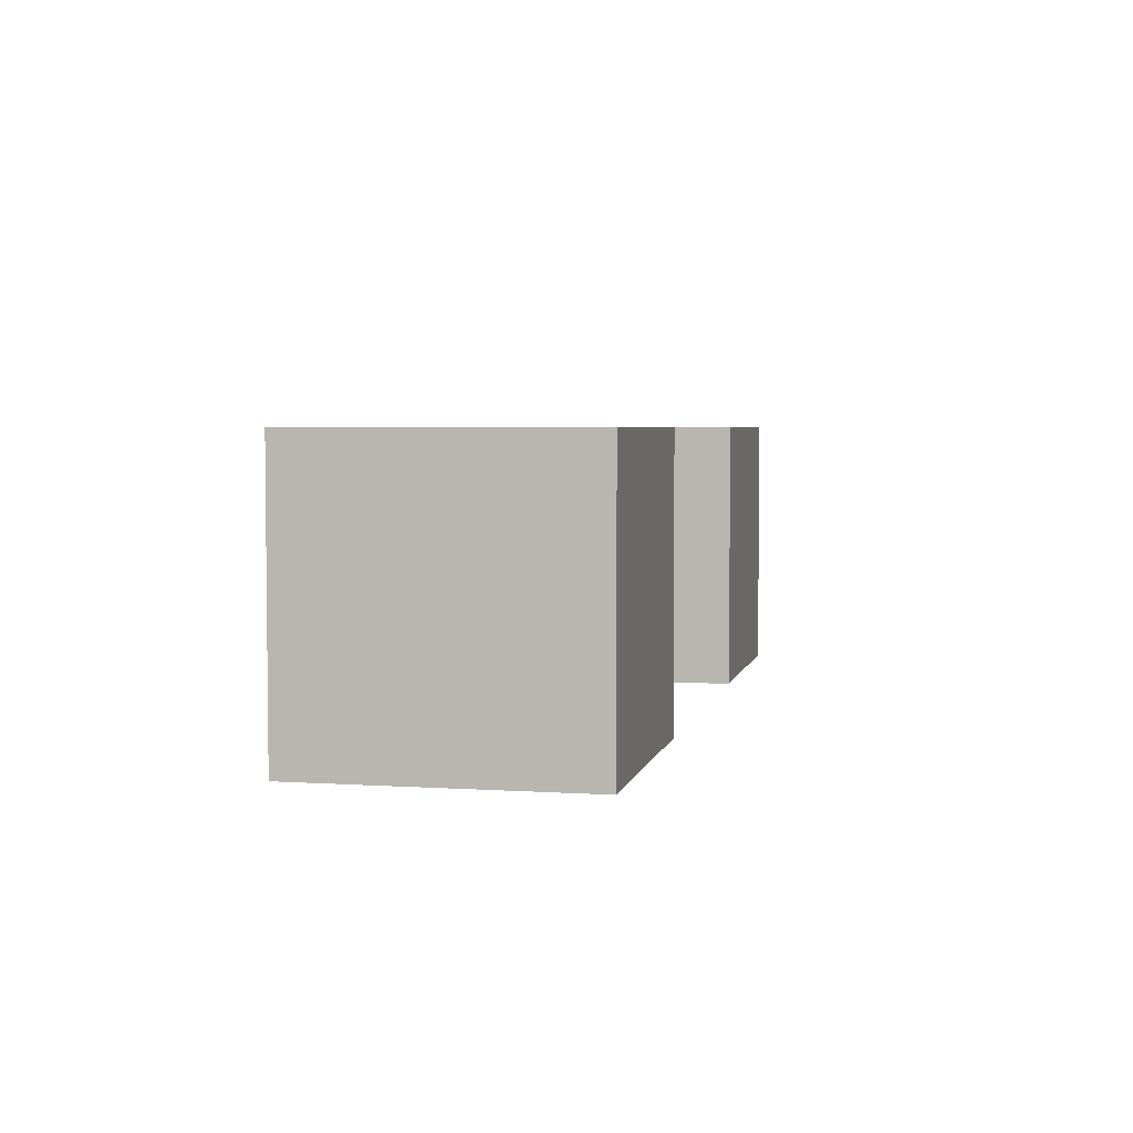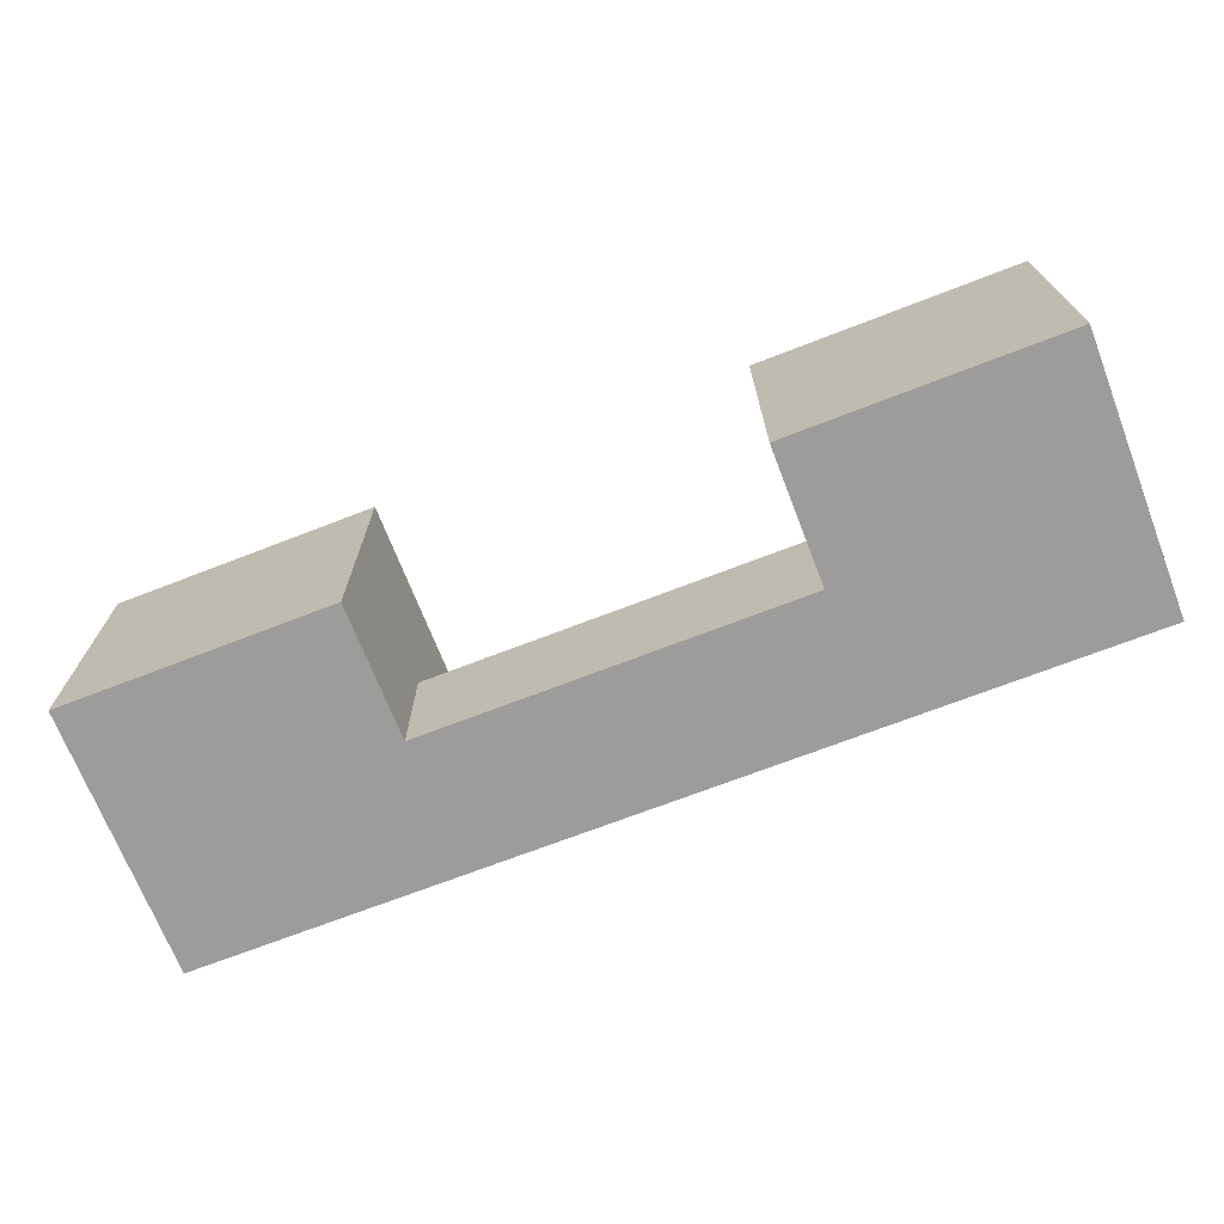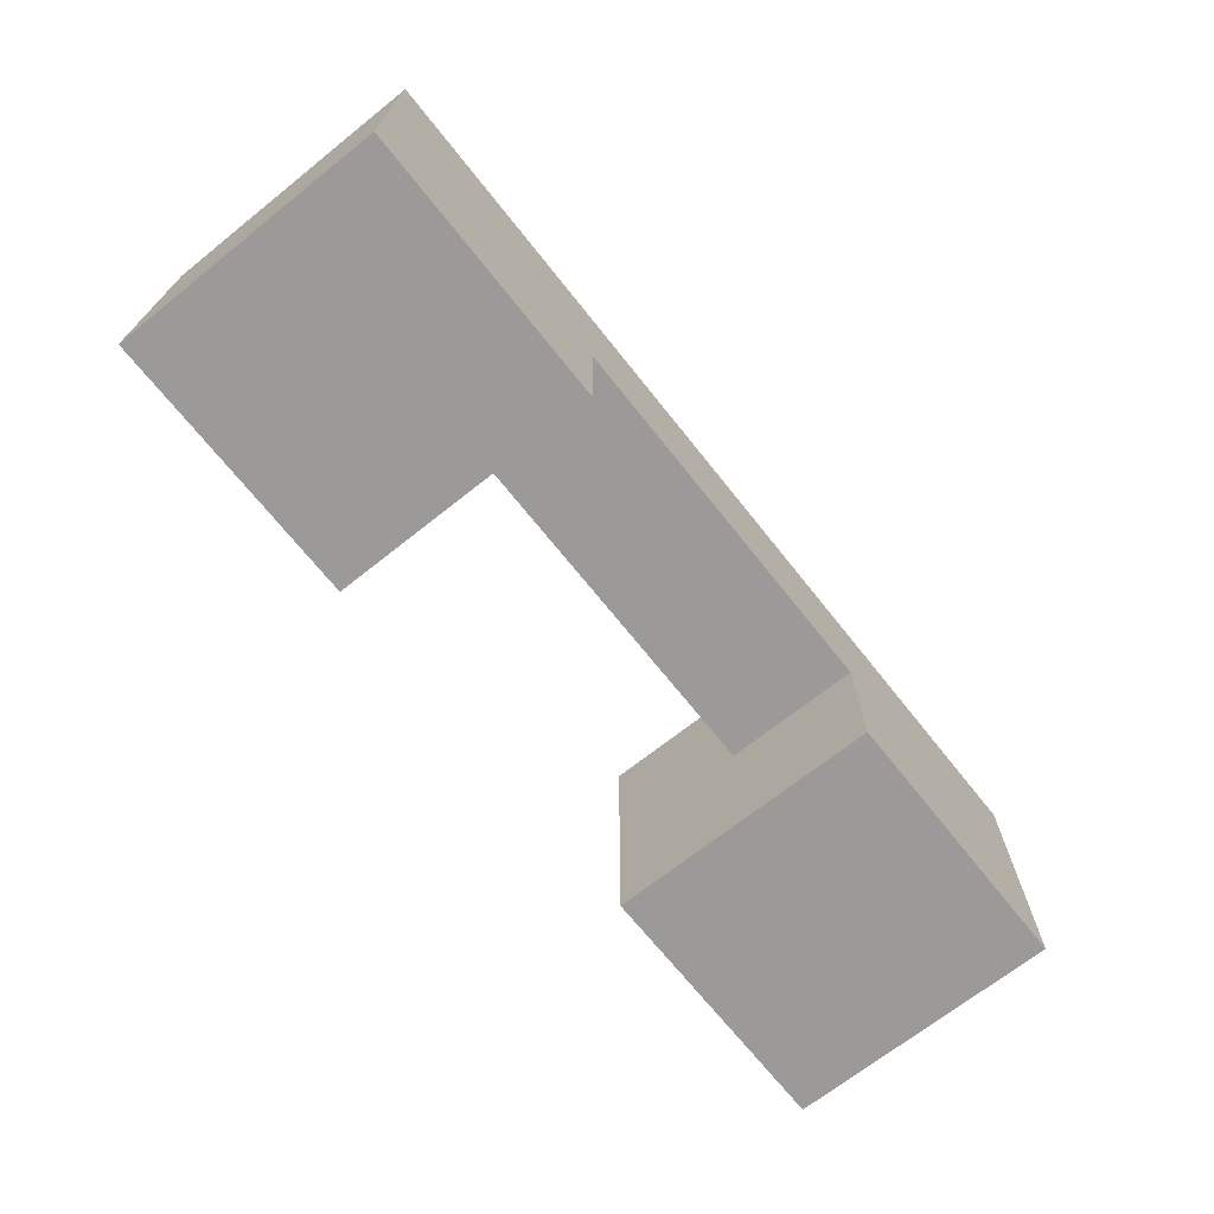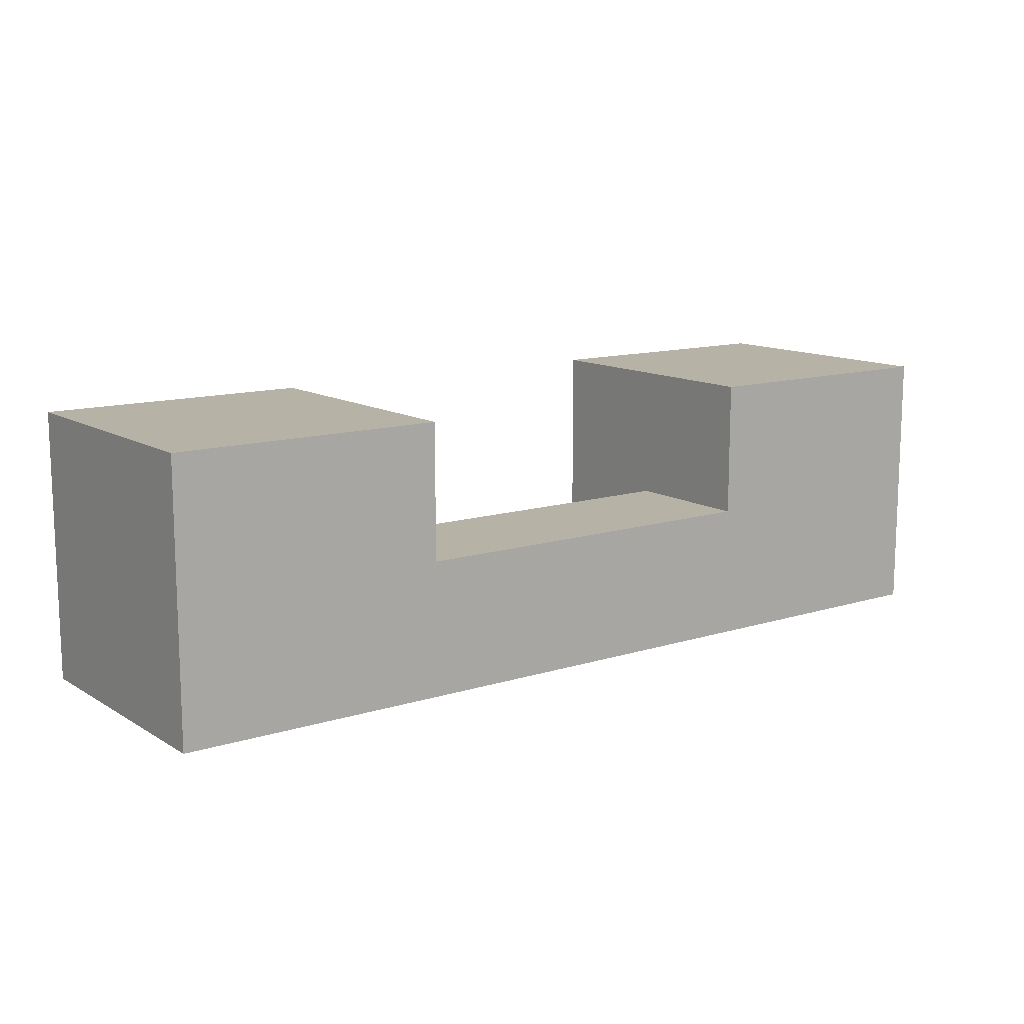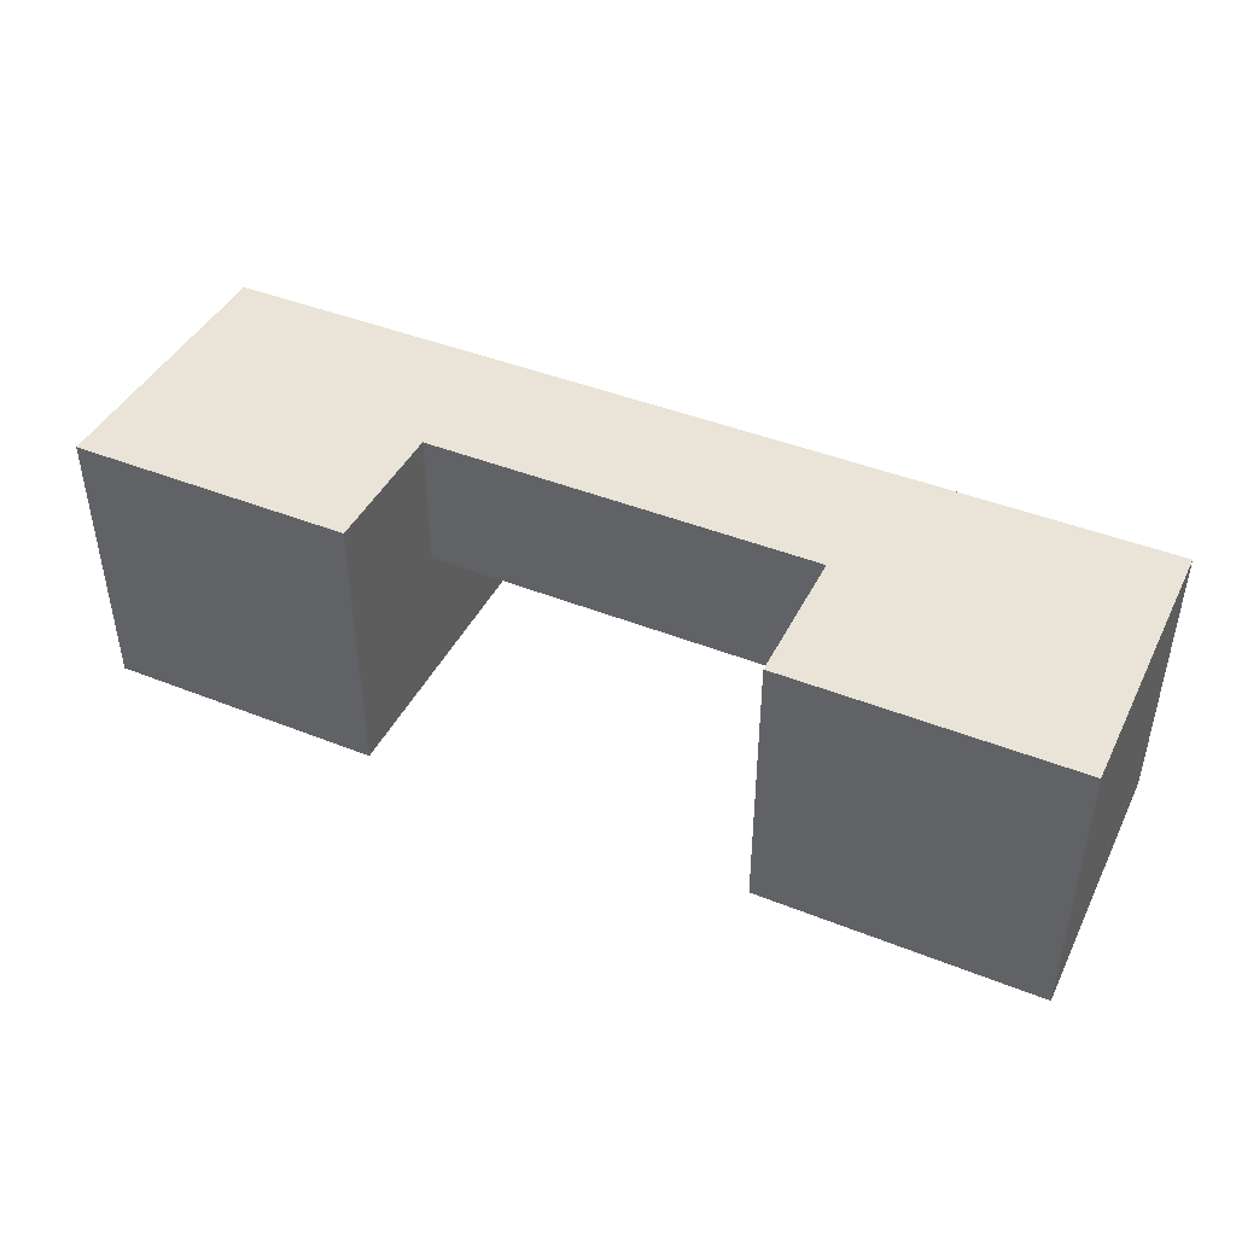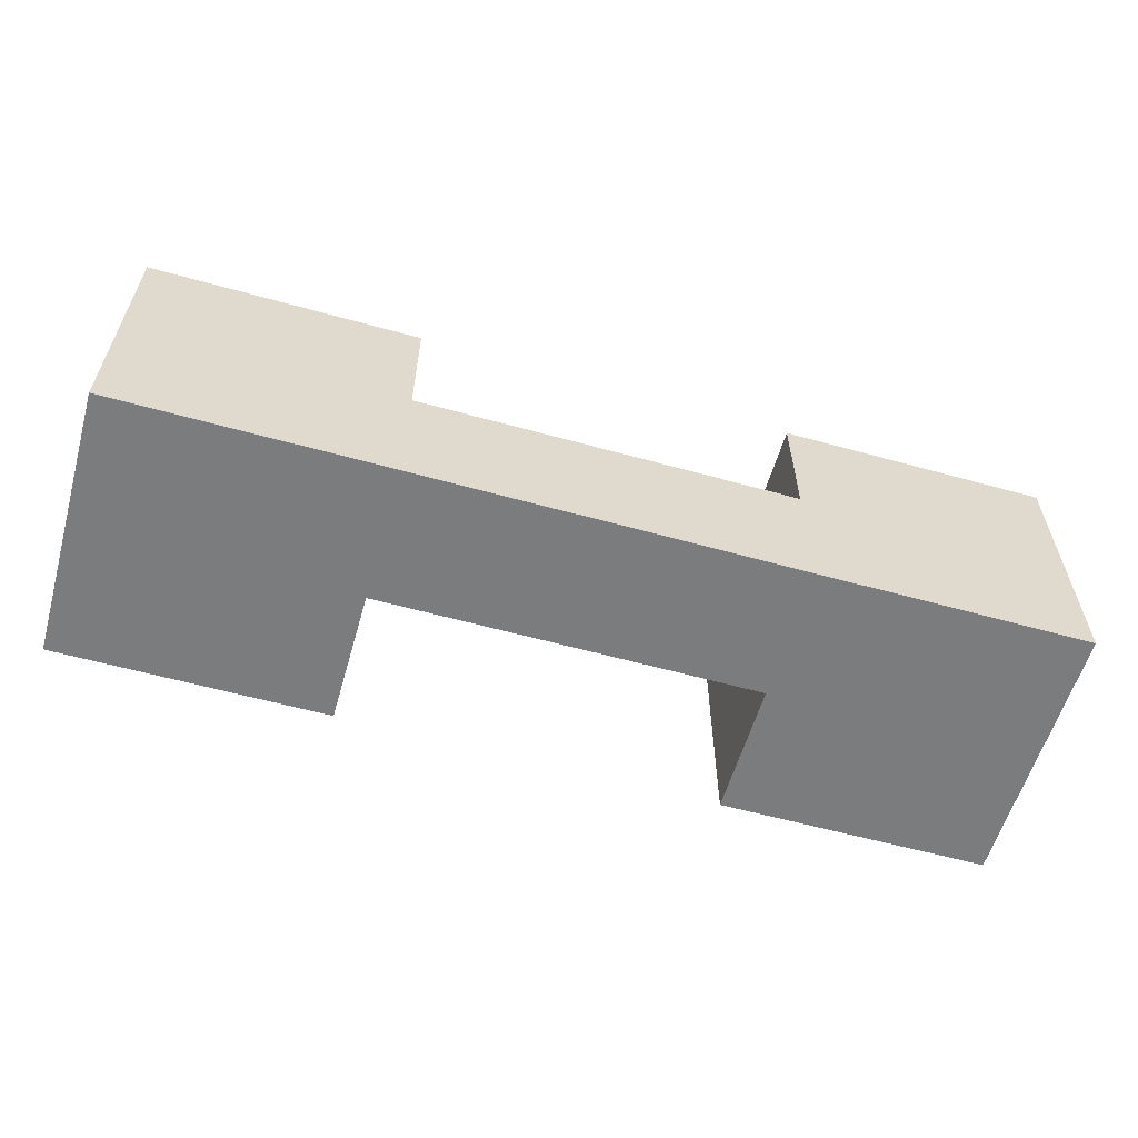
<metadata>
{"format":"obj","ext":"obj","renderer":"f3d","projection":"perspective","resolution":1024,"background":"white","views":[{"elev":4.0,"azim":102.0,"up":"+Y"},{"elev":-70.2,"azim":-158.8,"up":"+Y"},{"elev":-69.5,"azim":-51.5,"up":"+Z"},{"elev":12.4,"azim":-36.3,"up":"+Y"},{"elev":43.1,"azim":-154.7,"up":"+Z"},{"elev":-58.6,"azim":-16.0,"up":"+Y"}]}
</metadata>
<code>
v 251.4 -18.15 -58.98
v 251.4 -18.15 29.22
v 163.2 -18.15 29.22
v 163.2 -18.15 -58.98
v 251.4 70.05 -58.98
v 251.4 70.05 29.22
v 163.2 70.05 29.22
v 163.2 70.05 -58.98
v 163.2 -18.15 -14.88
v 163.2 25.95 29.22
v 163.2 25.95 -58.98
v 163.2 70.05 -14.88
v 163.2 25.95 -14.88
f 2 1 9
f 9 1 4
f 9 3 2
f 12 5 6
f 7 12 6
f 12 8 5
f 10 6 2
f 3 10 2
f 10 7 6
f 11 1 5
f 8 11 5
f 4 1 11
f 10 13 7
f 13 12 7
f 13 11 8
f 13 8 12
f 9 4 11
f 9 11 13
f 1 2 5
f 2 6 5
v 39.71 -18.15 -58.98
v 39.71 -18.15 29.22
v -48.49 -18.15 29.22
v -48.49 -18.15 -58.98
v 39.71 70.05 -58.98
v 39.71 70.05 29.22
v -48.49 70.05 29.22
v -48.49 70.05 -58.98
v 39.71 -18.15 -14.88
v 39.71 25.95 -58.98
v 39.71 25.95 29.22
v 39.71 70.05 -14.88
v 39.71 25.95 -14.88
v 163.2 -18.15 -14.88
v 163.2 25.95 -14.88
v 163.2 25.95 29.22
v 163.2 -18.15 29.22
f 22 17 16
f 15 22 16
f 22 14 17
f 25 20 21
f 18 25 21
f 25 19 20
f 24 16 20
f 19 24 20
f 24 15 16
f 23 21 17
f 14 23 17
f 23 18 21
f 22 15 27
f 15 30 27
f 15 24 29
f 15 29 30
f 24 26 28
f 24 28 29
f 26 22 27
f 26 27 28
f 23 26 18
f 26 25 18
f 26 24 25
f 24 19 25
f 14 22 23
f 22 26 23
f 16 17 21
f 16 21 20

</code>
